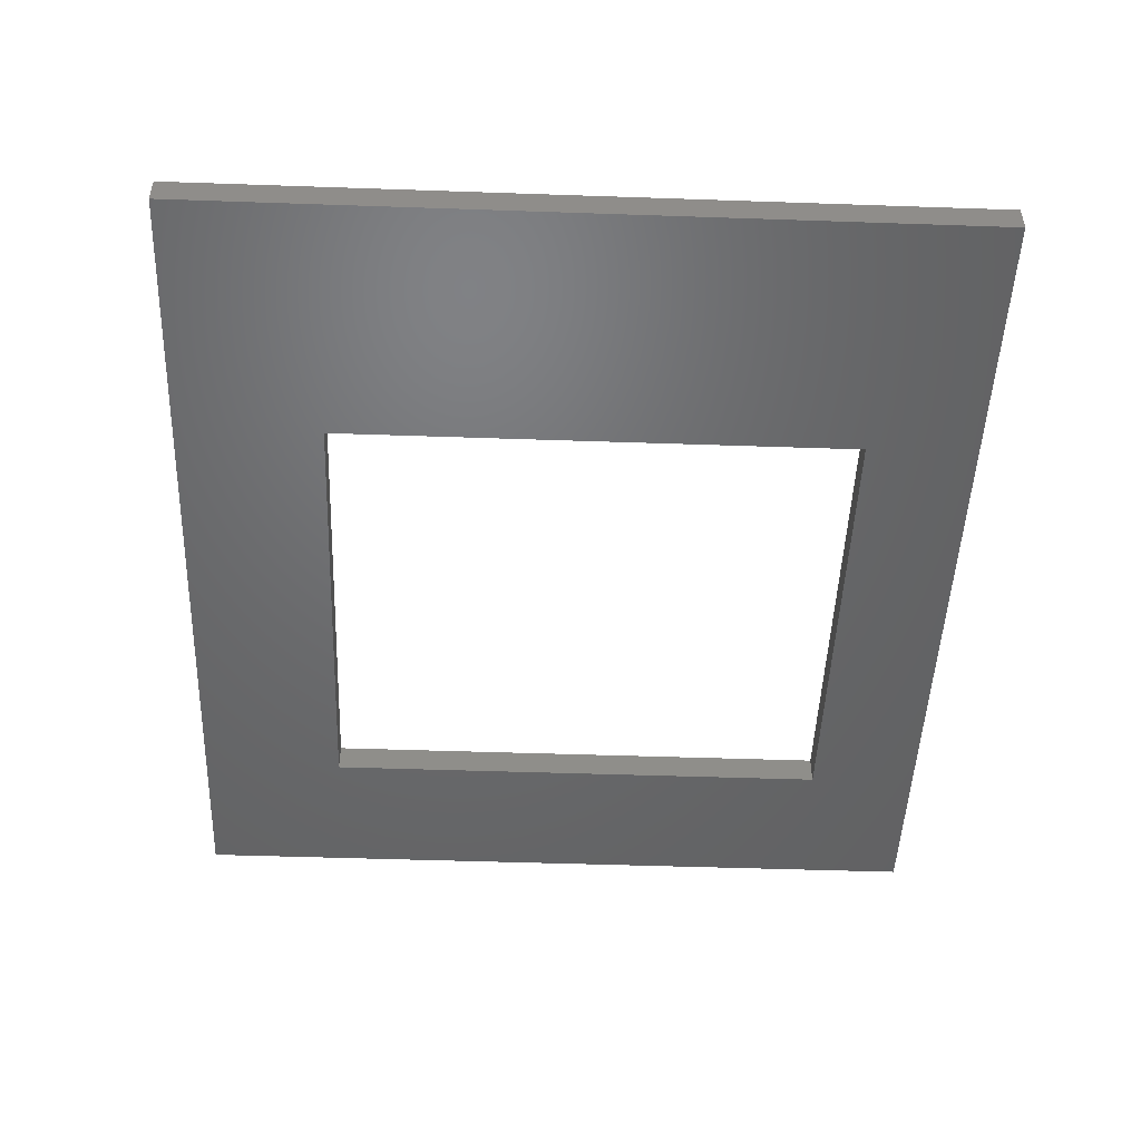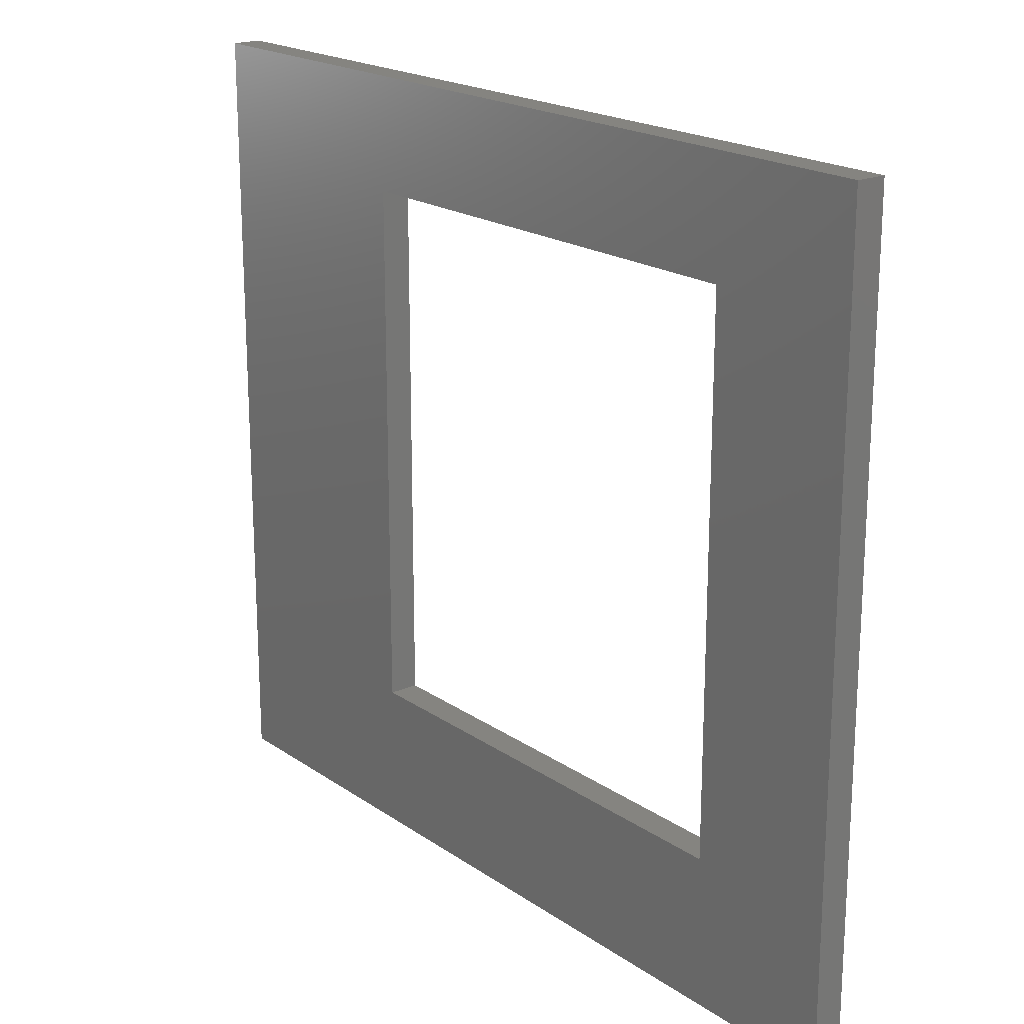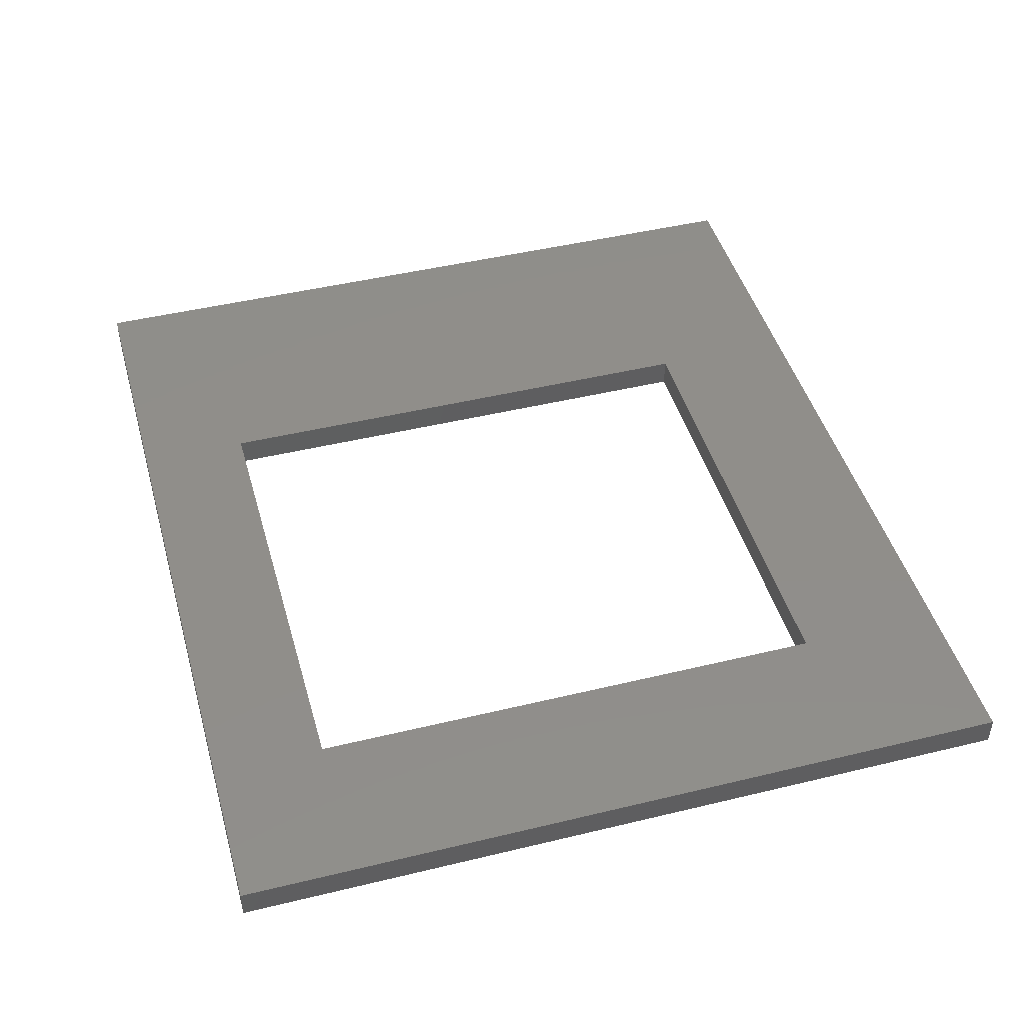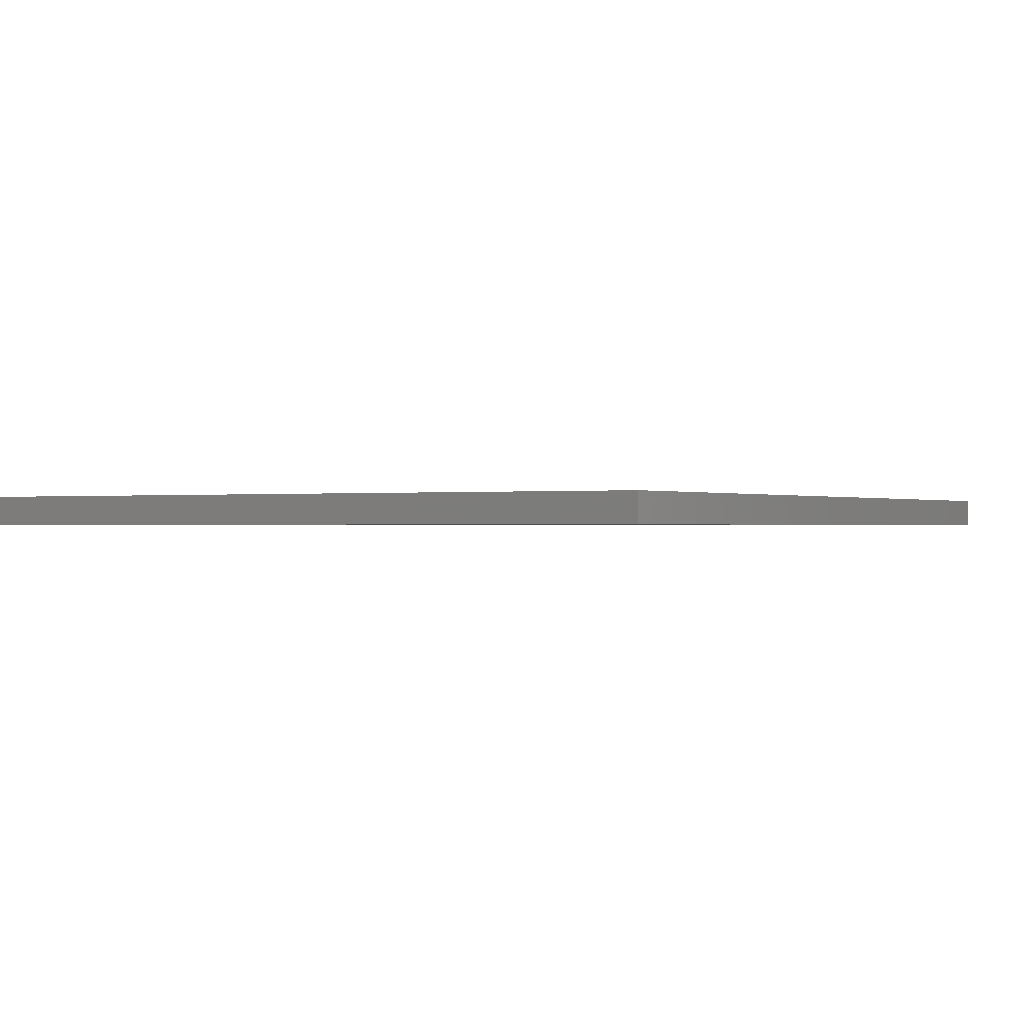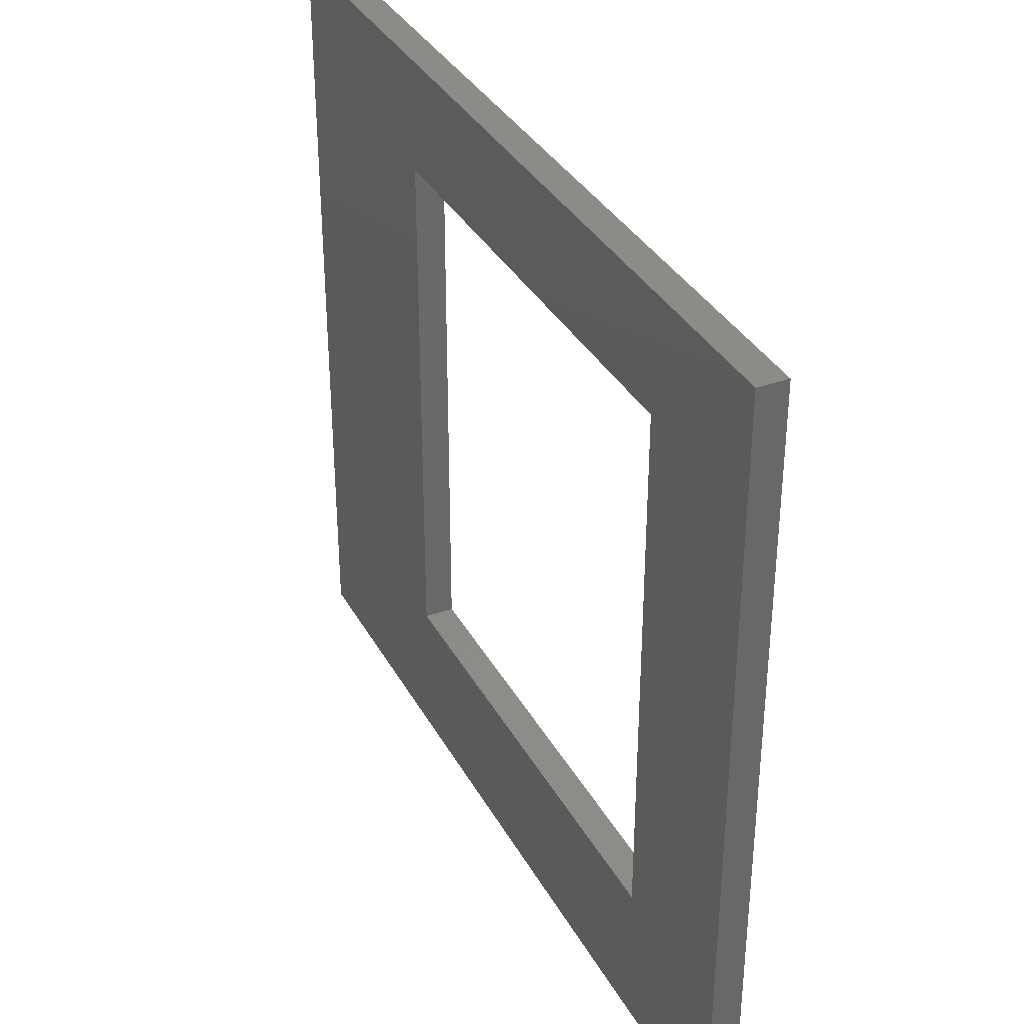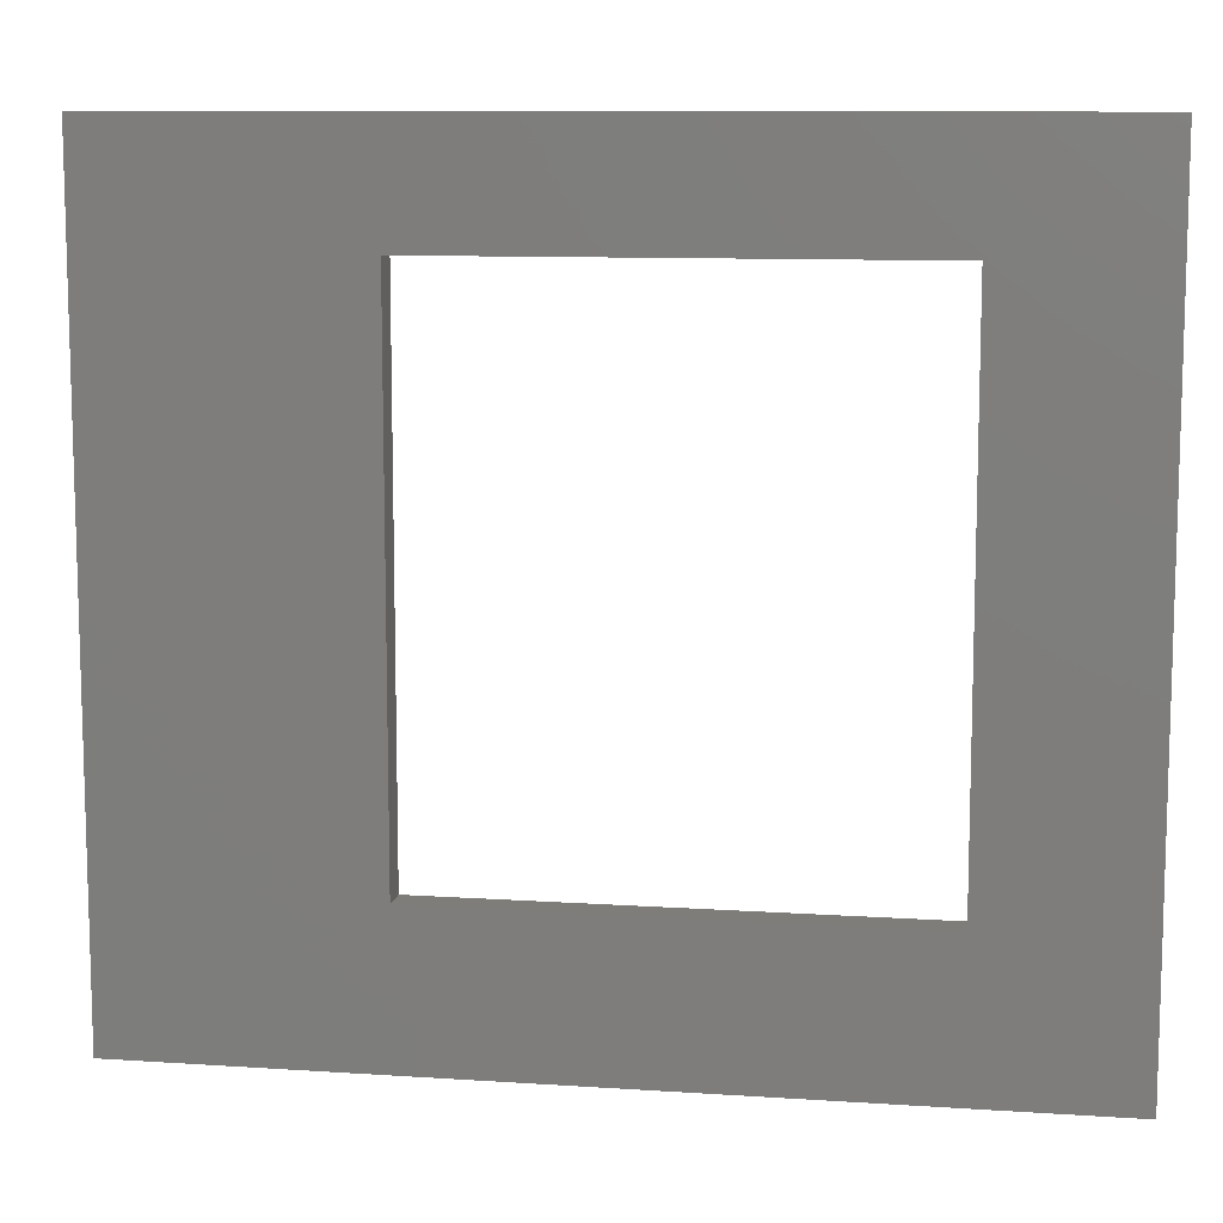
<metadata>
{"format":"stl","ext":"stl","renderer":"f3d","projection":"perspective","resolution":1024,"background":"white","views":[{"elev":-48.6,"azim":-92.2,"up":"+Y"},{"elev":19.6,"azim":51.5,"up":"+Z"},{"elev":45.6,"azim":74.4,"up":"+Y"},{"elev":-0.4,"azim":-58.8,"up":"+Y"},{"elev":35.1,"azim":64.6,"up":"+Z"},{"elev":10.2,"azim":9.6,"up":"+Z"}]}
</metadata>
<code>
# stl→obj: 16 verts, 32 faces
v 0 0 26.8
v 0 1 0
v 0 1 26.8
v 0 0 0
v -30 0 26.8
v -21.18 0 23
v -21.18 0 5
v -30 0 0
v -5.182 0 23
v -5.182 0 5
v -21.18 1 23
v -5.182 1 23
v -5.182 1 5
v -21.18 1 5
v -30 1 26.8
v -30 1 0
f 1 2 3
f 2 1 4
f 5 6 1
f 5 7 6
f 4 7 8
f 8 7 5
f 9 1 6
f 10 1 9
f 10 4 1
f 7 4 10
f 11 3 12
f 3 13 12
f 13 2 14
f 2 13 3
f 3 11 15
f 14 15 11
f 14 16 15
f 16 14 2
f 8 15 16
f 15 8 5
f 15 1 3
f 1 15 5
f 8 2 4
f 2 8 16
f 10 12 13
f 12 10 9
f 6 14 11
f 14 6 7
f 6 12 9
f 12 6 11
f 14 10 13
f 10 14 7

</code>
